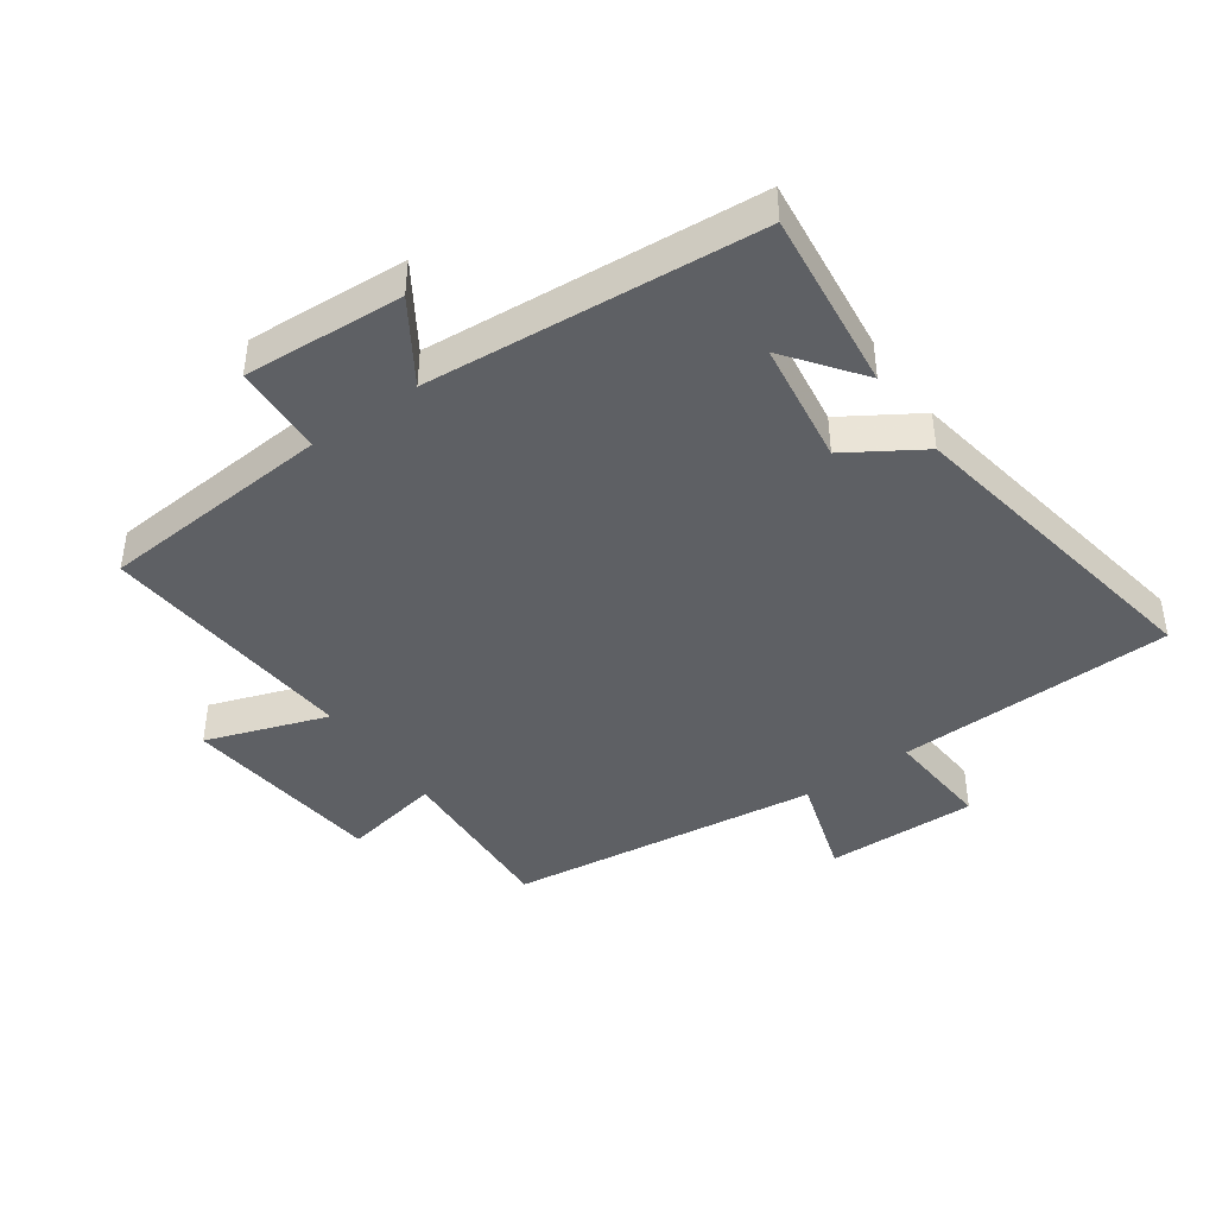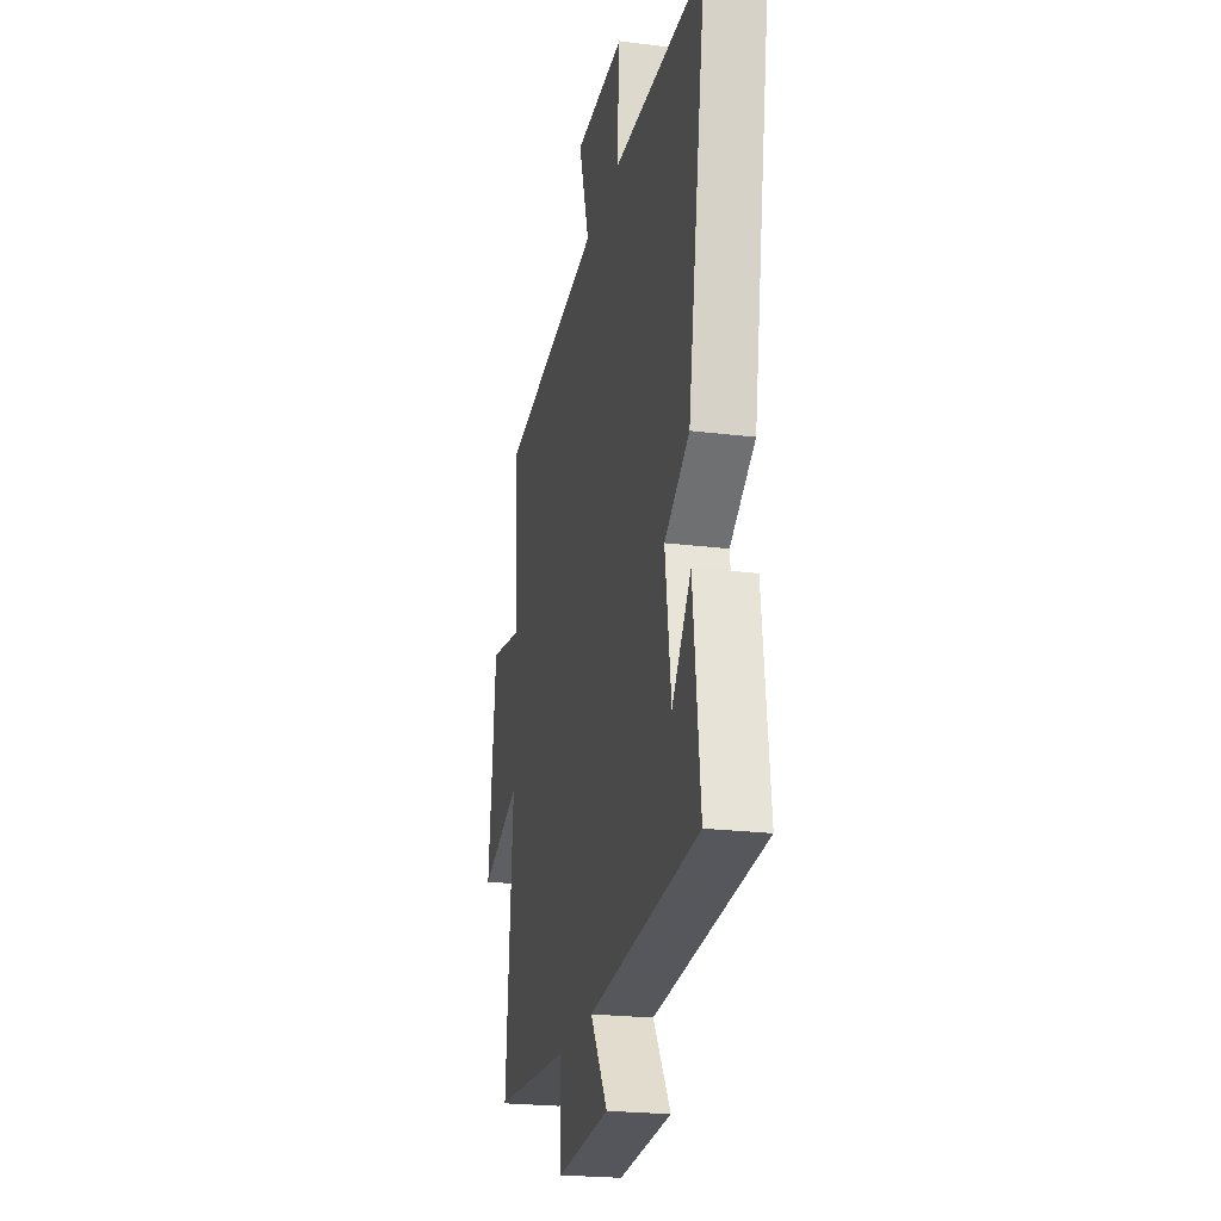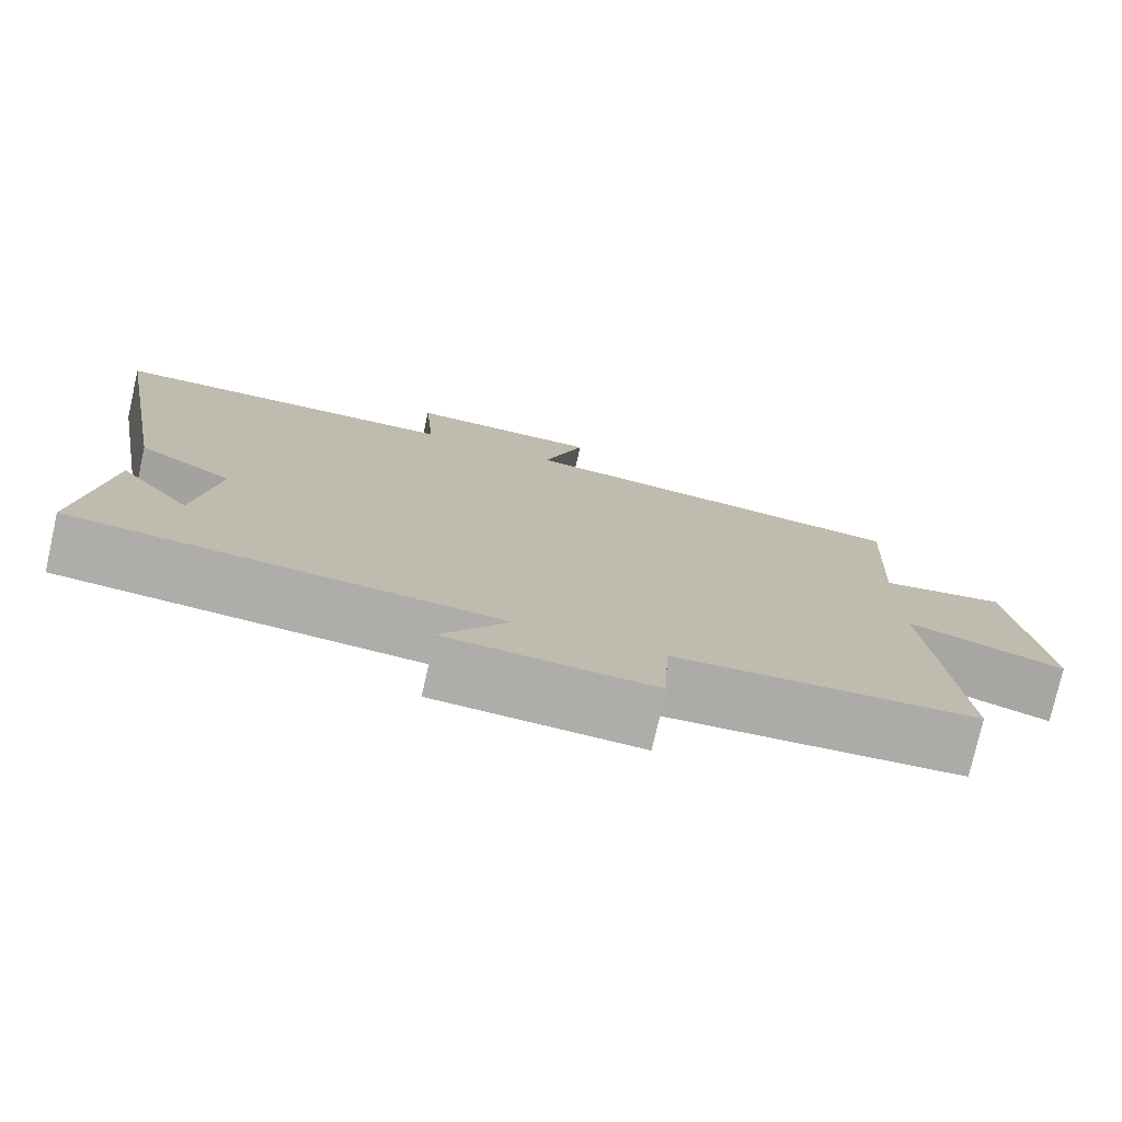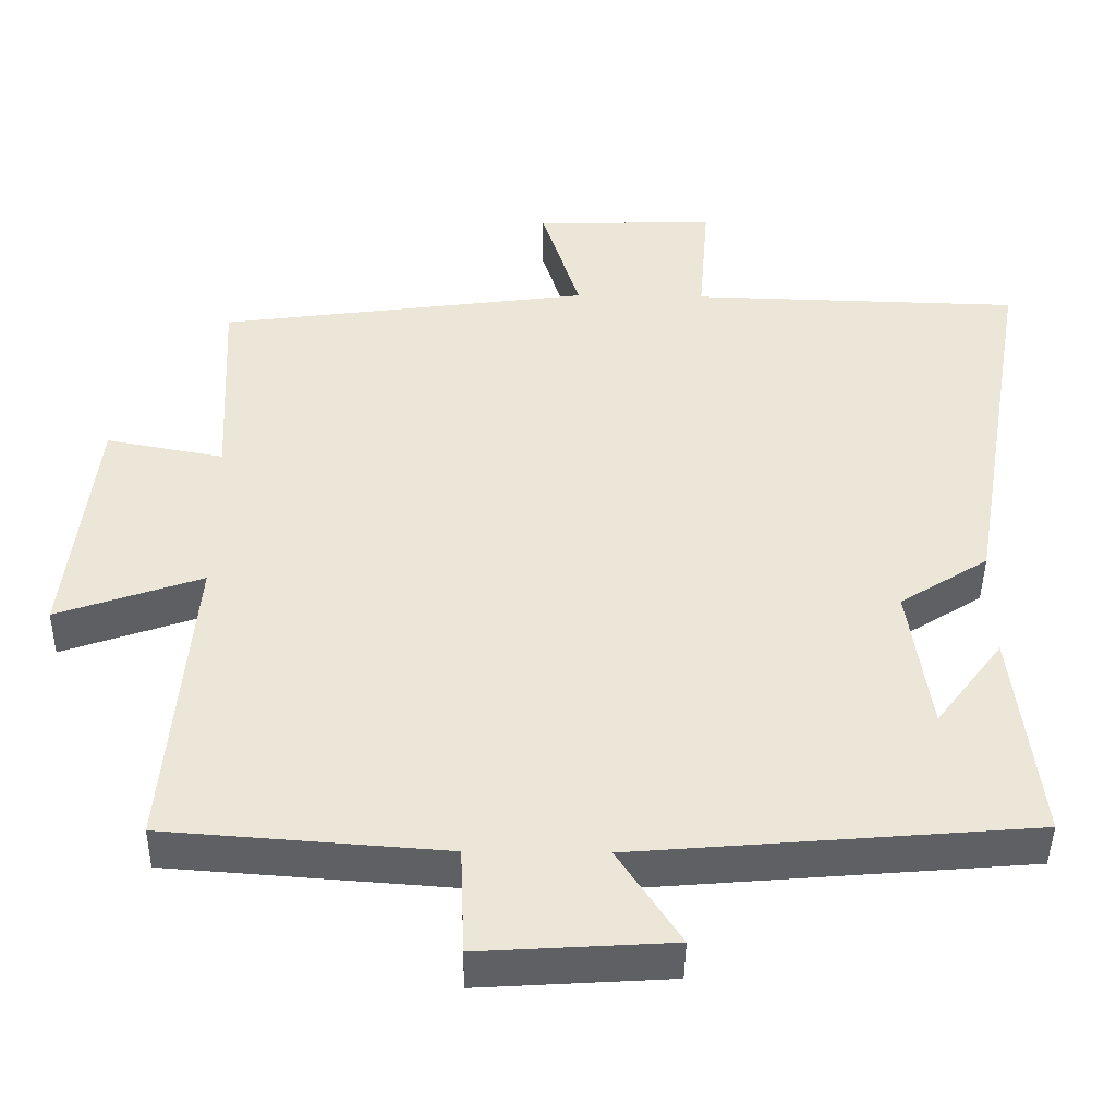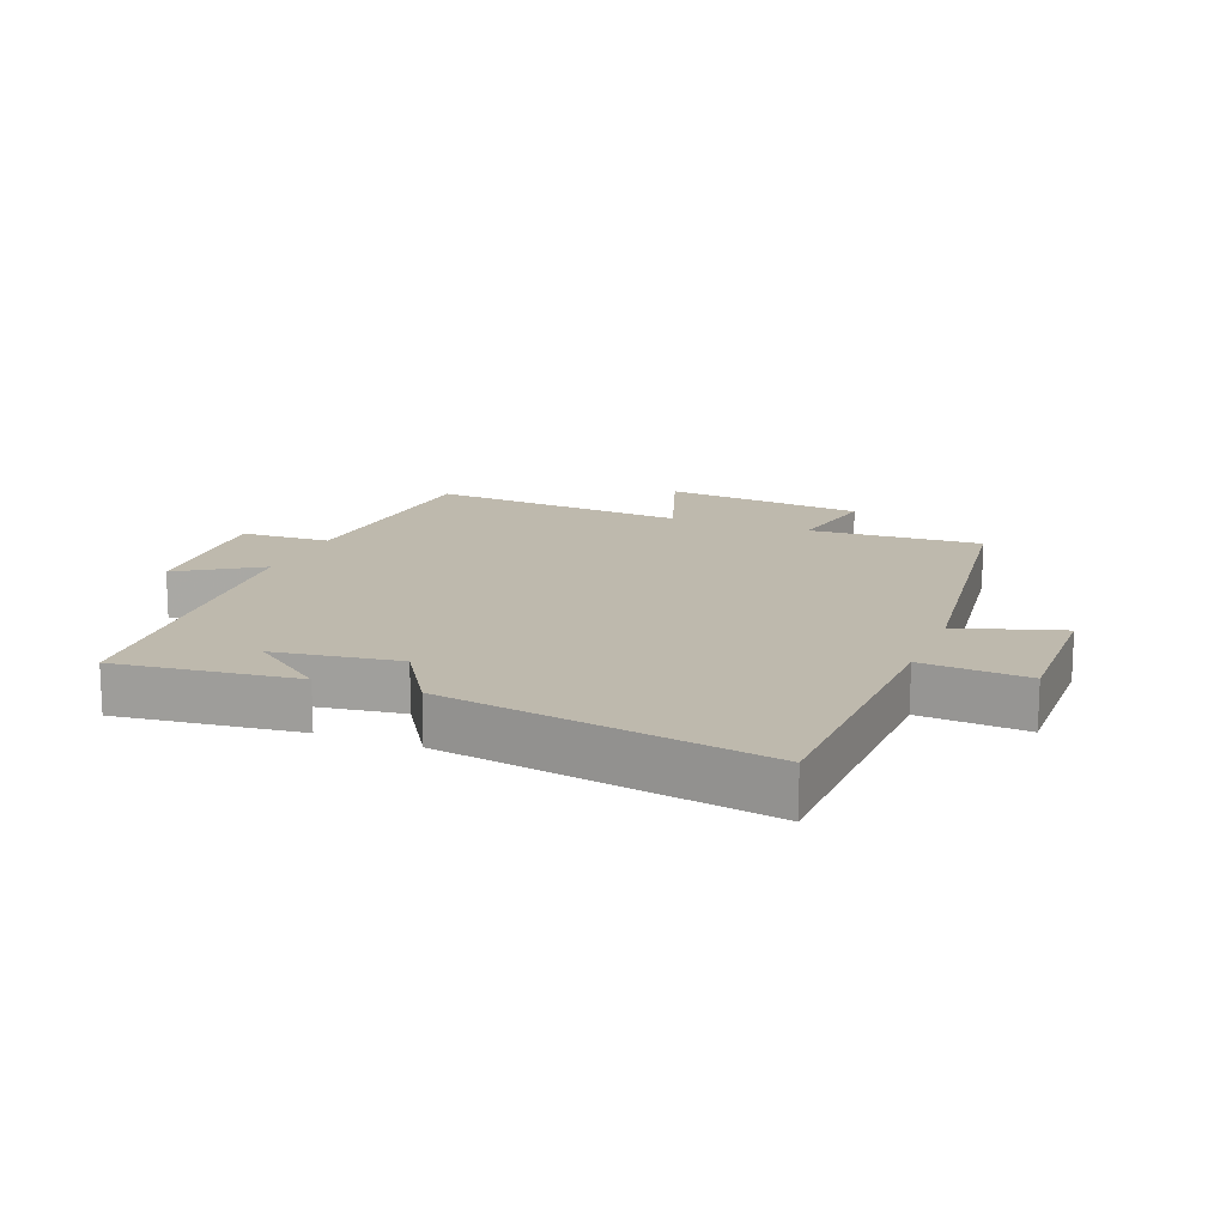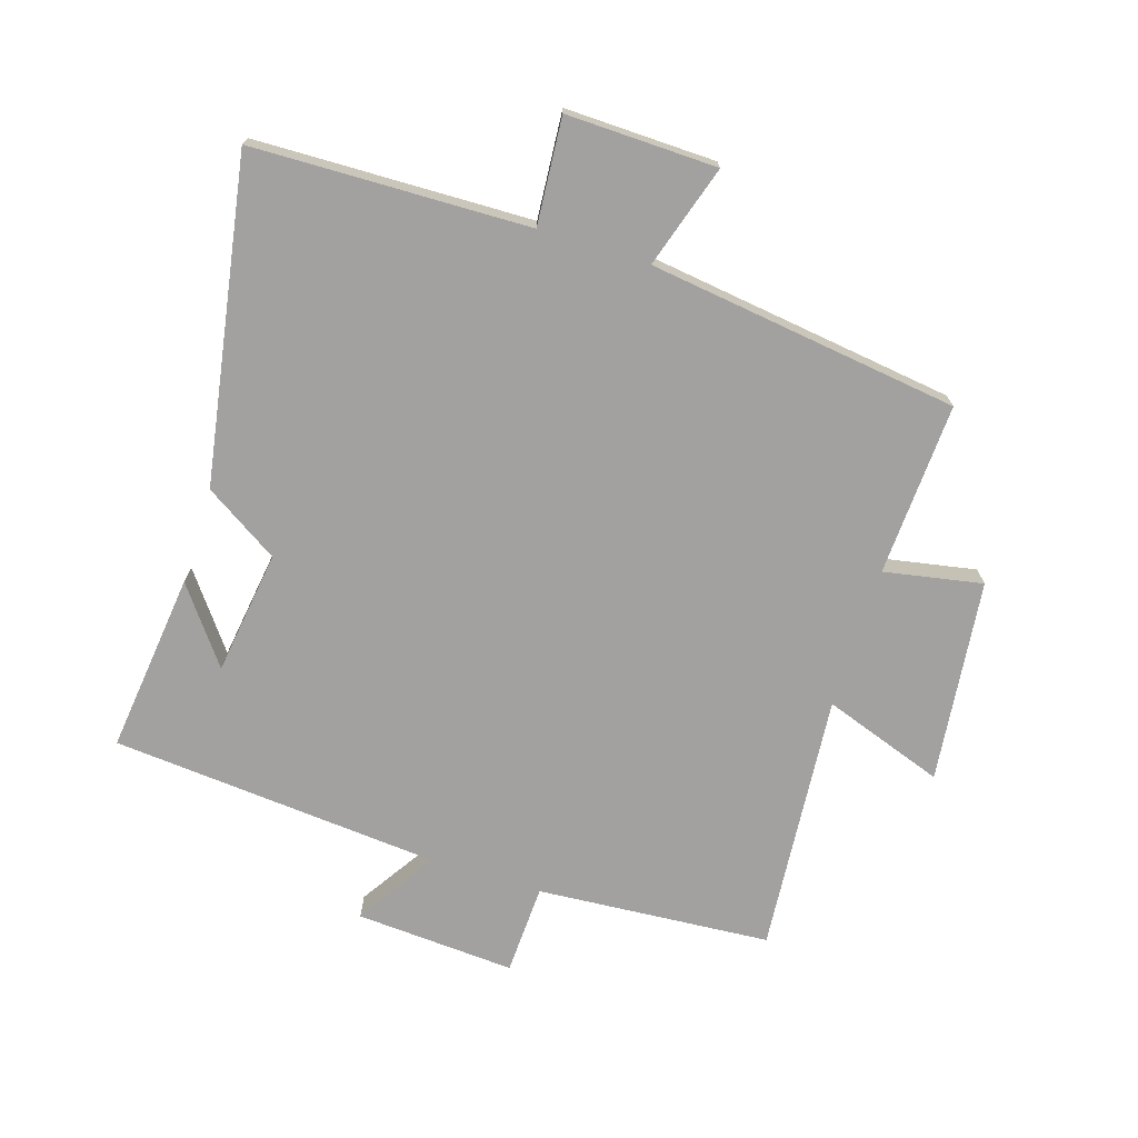
<metadata>
{"format":"obj","ext":"obj","renderer":"f3d","projection":"perspective","resolution":1024,"background":"white","views":[{"elev":-42.9,"azim":-144.7,"up":"+Y"},{"elev":-22.8,"azim":-102.0,"up":"+Z"},{"elev":-77.1,"azim":-12.7,"up":"+Z"},{"elev":-44.3,"azim":179.2,"up":"+Z"},{"elev":15.1,"azim":-68.4,"up":"+Y"},{"elev":-72.3,"azim":-17.5,"up":"+Y"}]}
</metadata>
<code>
v -0.587 0.07 0.489
v -0.151 0.07 0.5
v -0.164 0.07 0.668
v 0.074 0.07 0.662
v 0.023 0.07 0.5
v 0.514 0.07 0.434
v 0.5 0.07 0.161
v 0.655 0.07 0.19
v 0.691 0.07 -0.13
v 0.5 0.07 -0.063
v 0.534 0.07 -0.473
v 0.165 0.07 -0.5
v 0.159 0.07 -0.643
v -0.093 0.07 -0.627
v -0.011 0.07 -0.5
v -0.533 0.07 -0.456
v -0.5 0.07 -0.171
v -0.411 0.07 -0.289
v -0.383 0.07 -0.093
v -0.5 0.07 -0.019
v -0.587 0 0.489
v -0.151 0 0.5
v -0.164 0 0.668
v 0.074 0 0.662
v 0.023 0 0.5
v 0.514 0 0.434
v 0.5 0 0.161
v 0.655 0 0.19
v 0.691 0 -0.13
v 0.5 0 -0.063
v 0.534 0 -0.473
v 0.165 0 -0.5
v 0.159 0 -0.643
v -0.093 0 -0.627
v -0.011 0 -0.5
v -0.533 0 -0.456
v -0.5 0 -0.171
v -0.411 0 -0.289
v -0.383 0 -0.093
v -0.5 0 -0.019
f 19 20 1 2
f 18 19 2
f 16 17 18
f 15 16 18
f 15 18 2
f 12 13 14 15
f 15 2 3
f 12 15 3
f 11 12 3
f 10 11 3
f 7 8 9 10
f 5 6 7
f 5 7 10
f 3 4 5
f 3 5 10
f 22 21 40 39
f 22 39 38
f 38 37 36
f 38 36 35
f 22 38 35
f 35 34 33 32
f 23 22 35
f 23 35 32
f 23 32 31
f 23 31 30
f 30 29 28 27
f 27 26 25
f 30 27 25
f 25 24 23
f 30 25 23
f 1 21 22 2
f 2 22 23 3
f 3 23 24 4
f 4 24 25 5
f 5 25 26 6
f 6 26 27 7
f 7 27 28 8
f 8 28 29 9
f 9 29 30 10
f 10 30 31 11
f 11 31 32 12
f 12 32 33 13
f 13 33 34 14
f 14 34 35 15
f 15 35 36 16
f 16 36 37 17
f 17 37 38 18
f 18 38 39 19
f 19 39 40 20
f 20 40 21 1

</code>
